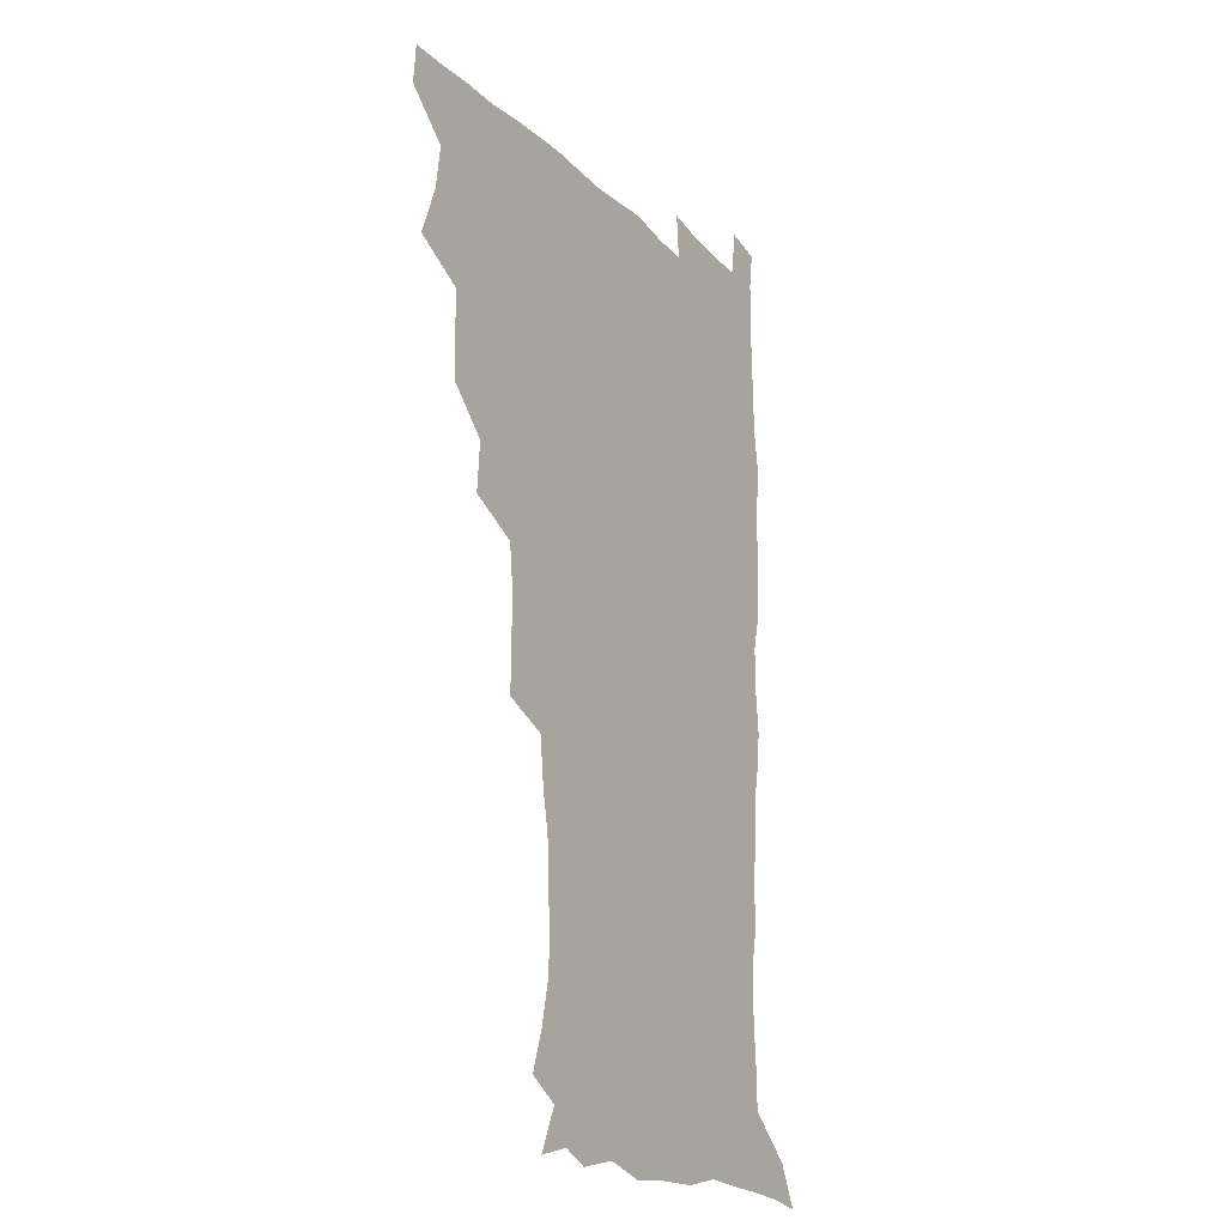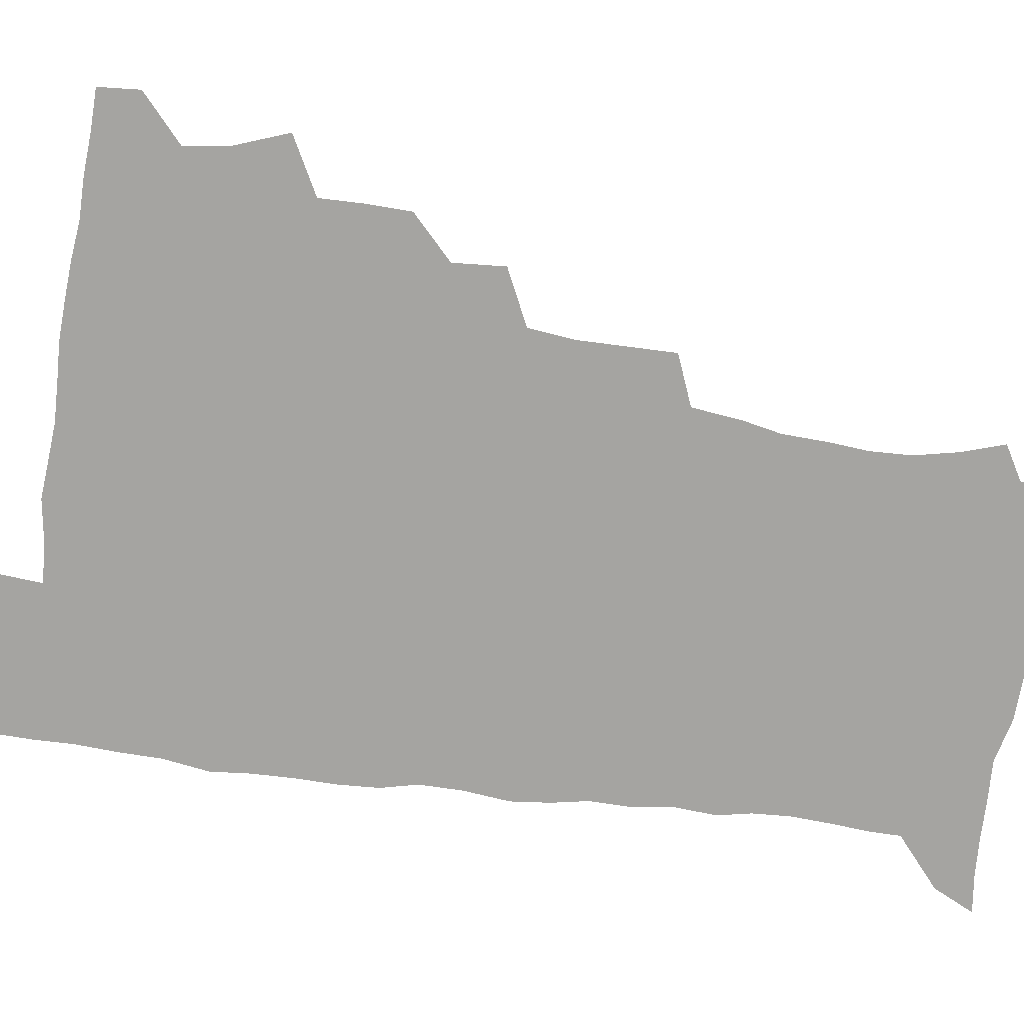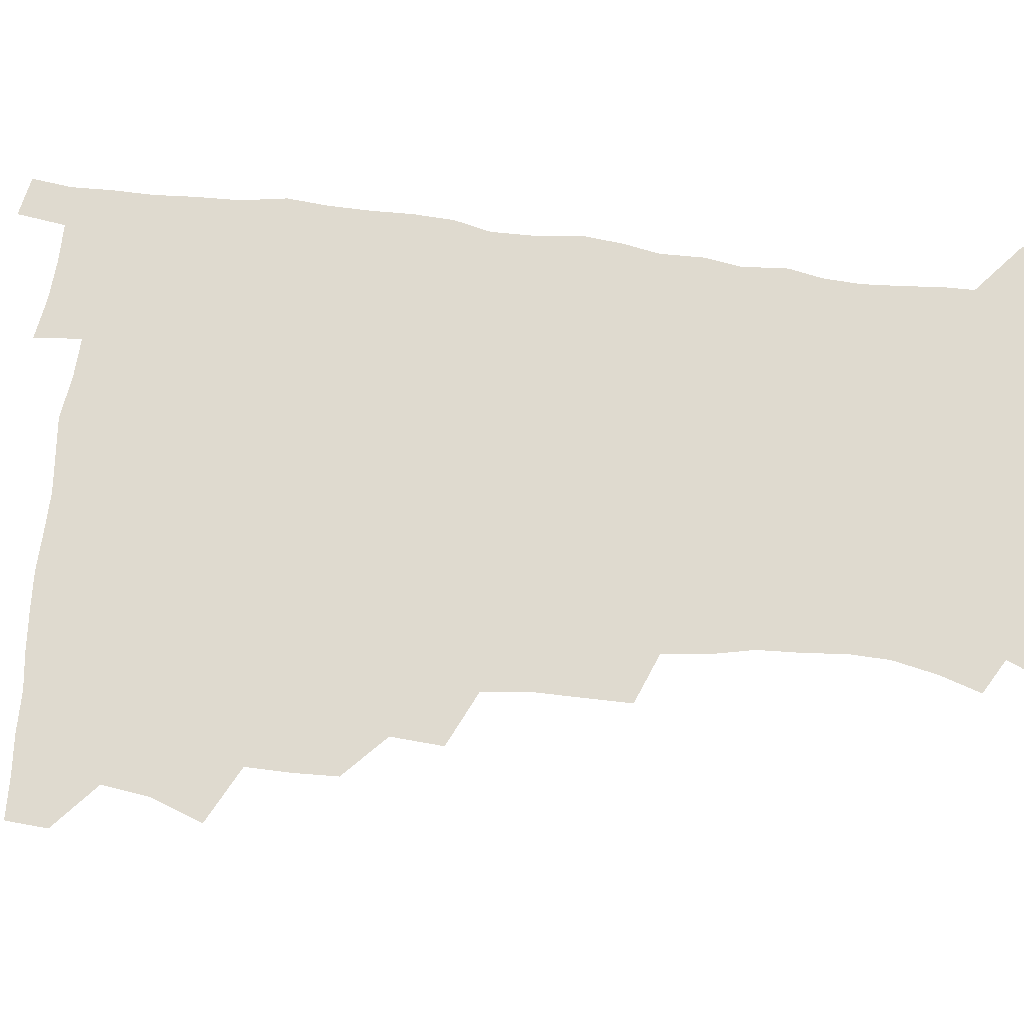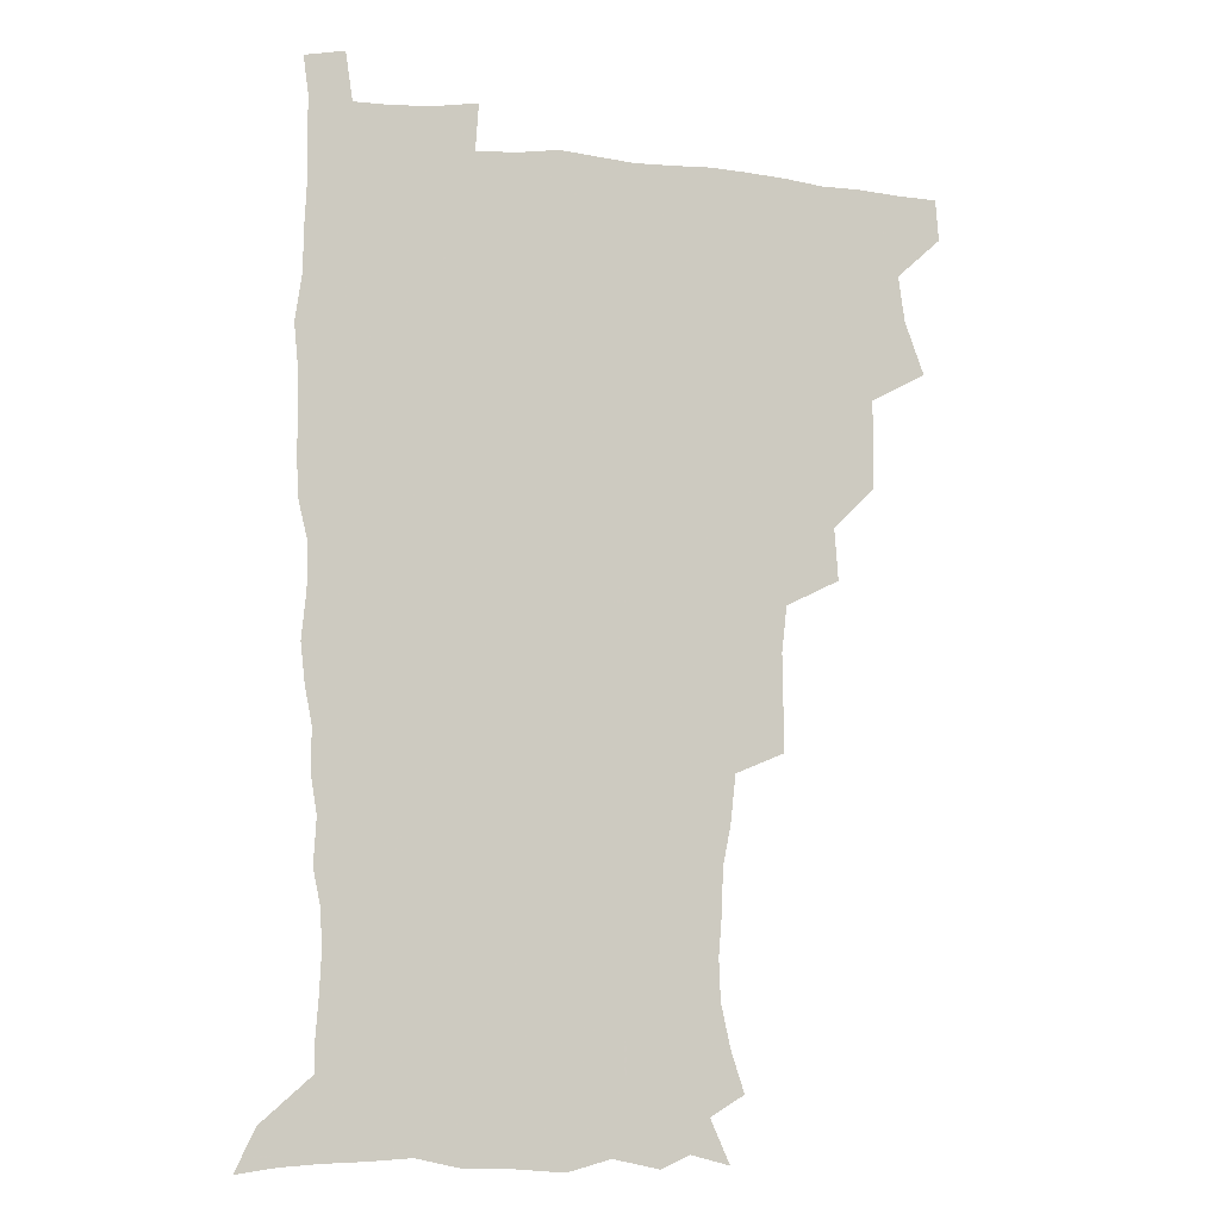
<metadata>
{"format":"obj","ext":"obj","renderer":"f3d","projection":"perspective","resolution":1024,"background":"white","views":[{"elev":-19.9,"azim":-59.5,"up":"+Y"},{"elev":-73.3,"azim":-98.2,"up":"+Z"},{"elev":70.7,"azim":-84.1,"up":"+Z"},{"elev":-7.6,"azim":162.2,"up":"+Y"}]}
</metadata>
<code>
v 480 508.6 0
v 481.2 524 0
v 487.1 456.6 0
v 494.5 476.2 0
v 496.9 493.4 0
v 497.6 509 0
v 496.8 524.3 0
v 508.1 412.2 0
v 507.7 428.6 0
v 508.1 445.4 0
v 511.8 463.6 0
v 512.6 479 0
v 514.3 494.7 0
v 513.5 509.4 0
v 511.9 525.3 0
v 522.4 377.6 0
v 523.9 397 0
v 525.8 415.9 0
v 527 433.2 0
v 526.2 448.5 0
v 527.5 464.3 0
v 528.4 479.7 0
v 529.6 495 0
v 528.4 509.9 0
v 527.2 525.2 0
v 544.2 314.2 0
v 544.4 331.9 0
v 544.7 350.4 0
v 542.8 367.7 0
v 541.7 385.2 0
v 544.3 404.9 0
v 542 418.8 0
v 545.7 437.8 0
v 545.4 452 0
v 544.4 466.2 0
v 544.8 481 0
v 544.8 495.3 0
v 543.6 509.8 0
v 541.7 526.8 0
v 560.2 194.3 0
v 565.3 209.8 0
v 569 226.5 0
v 569.6 241.8 0
v 568.5 256.2 0
v 567.8 273.6 0
v 564.9 288.1 0
v 562.9 306.6 0
v 561.5 324 0
v 560.9 341 0
v 559.7 356.9 0
v 559.2 374 0
v 558.7 390.3 0
v 559.3 407.2 0
v 558.6 422.1 0
v 559.7 437.8 0
v 560.3 453 0
v 560.4 467.5 0
v 560 481.6 0
v 559.1 495.8 0
v 558 510.7 0
v 556.1 527.7 0
v 565.8 170 0
v 573.2 186.6 0
v 573.6 197.9 0
v 581.2 219.9 0
v 582.3 235.3 0
v 582.2 250.5 0
v 581.5 265.9 0
v 579.8 280.3 0
v 578.8 297.9 0
v 577.8 315.1 0
v 577.1 331.4 0
v 575.5 345.9 0
v 574.8 361.8 0
v 574.1 377.4 0
v 573.9 393.2 0
v 574.7 409.6 0
v 575.1 424.8 0
v 574.9 439.1 0
v 575.1 453.9 0
v 574.7 467.9 0
v 574.1 482 0
v 573.7 496 0
v 572.9 510.3 0
v 570.6 528.3 0
v 580.5 174 0
v 585.8 188.8 0
v 589.7 205.4 0
v 595.1 226.9 0
v 595.2 241.6 0
v 595.2 257.1 0
v 594.2 271.9 0
v 592.4 285.1 0
v 591.9 302.3 0
v 591 317.6 0
v 590.4 333.9 0
v 590 349.8 0
v 589.2 364.5 0
v 589.2 381 0
v 589.2 396.3 0
v 589.1 410.8 0
v 590 426.6 0
v 589 439.6 0
v 589.5 454.4 0
v 589.8 468.4 0
v 588.4 482.5 0
v 587.9 496.4 0
v 587.2 510.8 0
v 585.4 527.5 0
v 591.4 169.3 0
v 603.2 196.6 0
v 606.6 215 0
v 607.5 229.6 0
v 606.5 241.5 0
v 607.3 260.1 0
v 606.5 274.8 0
v 606 290.9 0
v 605.2 305.7 0
v 604.6 320.3 0
v 604 336 0
v 603.8 351.8 0
v 603 365.4 0
v 602.9 380.6 0
v 602.7 395.4 0
v 603.3 411.9 0
v 603.3 426.4 0
v 603 439.9 0
v 603.5 454.7 0
v 603.6 468.6 0
v 603.1 482.6 0
v 602 497.2 0
v 601.6 511.4 0
v 600.2 527.1 0
v 609 173.3 0
v 617.1 198.2 0
v 619.2 215.6 0
v 620 232 0
v 620.2 247.1 0
v 619.7 261.4 0
v 619.2 276.3 0
v 618.7 291.5 0
v 617.9 305.8 0
v 618.1 324.3 0
v 617.7 338.1 0
v 617.4 353.2 0
v 616.6 366.2 0
v 617 382.4 0
v 617.1 397.7 0
v 617.1 412.5 0
v 617 426.3 0
v 617.2 440.6 0
v 617.8 455.5 0
v 617.5 468.9 0
v 617.7 482.7 0
v 617.7 496.5 0
v 616.7 510.9 0
v 614.5 528.1 0
v 625.5 169.1 0
v 630.7 196.7 0
v 632.2 216.3 0
v 632.7 233.6 0
v 632.6 248 0
v 632.5 263.5 0
v 632 278.5 0
v 631.7 293.7 0
v 631.5 308.6 0
v 631.3 322.8 0
v 630.9 338.2 0
v 630.7 353.4 0
v 630.8 369.2 0
v 630.7 382.7 0
v 630.7 397.9 0
v 630.8 413.1 0
v 630.9 426.5 0
v 630.9 440.7 0
v 631.4 455.1 0
v 631.6 468.8 0
v 631.8 482.7 0
v 632 496.5 0
v 631.1 511.3 0
v 628.8 529.2 0
v 643.9 170.8 0
v 645.1 195.7 0
v 645.3 216.5 0
v 645.3 233.5 0
v 645.3 247.4 0
v 645.1 263.6 0
v 645 277.2 0
v 644.4 292.9 0
v 644.2 310.9 0
v 644.5 323 0
v 644.4 336.8 0
v 644.1 353 0
v 644.1 368.3 0
v 644.1 383.7 0
v 644.4 397.9 0
v 644.7 412 0
v 644.6 427 0
v 644.5 441.7 0
v 645.4 454.8 0
v 645.6 468.5 0
v 645.8 482.8 0
v 646 496.7 0
v 645.8 511 0
v 644.9 526.7 0
v 661.9 171.4 0
v 659.8 195.5 0
v 658.7 214.5 0
v 658 232.1 0
v 658.5 244.7 0
v 657.5 263 0
v 657.6 278 0
v 657.4 293.3 0
v 657.3 308.6 0
v 657.4 323.2 0
v 657.5 337 0
v 657.3 353.7 0
v 657.5 368 0
v 658.5 381.1 0
v 657.9 397.2 0
v 658.5 411.1 0
v 658.7 425.9 0
v 659.6 439.5 0
v 659.3 454.7 0
v 659.6 468.6 0
v 659.9 482.5 0
v 660 496.7 0
v 660.3 510.8 0
v 660.1 525.8 0
v 658.8 543.6 0
v 678.8 175.3 0
v 674.5 194.8 0
v 672 213.8 0
v 671 230.1 0
v 671 244.7 0
v 670.7 260.2 0
v 670.1 276.8 0
v 670.5 291 0
v 669.8 308 0
v 670.3 322 0
v 670.4 337.3 0
v 671.3 351 0
v 671.1 366.2 0
v 671.8 380.3 0
v 673.2 393.7 0
v 672.5 409.5 0
v 672.8 424.6 0
v 673.5 438.7 0
v 672.7 454.8 0
v 673.6 468.2 0
v 674 482.4 0
v 674.4 496.5 0
v 674.6 510.8 0
v 674.7 525.6 0
v 674.8 540.8 0
v 695.4 174.5 0
v 689.2 193.1 0
v 685.7 211 0
v 684 227.5 0
v 684 241.8 0
v 683.5 257.7 0
v 683.7 272.6 0
v 683.9 287.8 0
v 684 303.1 0
v 683.3 319.8 0
v 684.5 333.6 0
v 685.4 347.7 0
v 685.7 362.5 0
v 685.6 378 0
v 687.3 391.4 0
v 685.3 410.1 0
v 687.8 422.5 0
v 688 437.3 0
v 688.1 452.2 0
v 688.3 466.9 0
v 688.6 481.5 0
v 688.8 496.2 0
v 689 510.6 0
v 689.5 525.1 0
v 690 539.6 0
v 710.5 174.2 0
v 703.8 190.8 0
v 699.3 208 0
v 698.2 222.2 0
v 697.5 237 0
v 697 252.4 0
v 696.5 268.7 0
v 697.6 282.8 0
v 697.9 298.1 0
v 697.7 314.2 0
v 698.9 328.5 0
v 700.9 342.2 0
v 699.3 359.7 0
v 699.8 374.5 0
v 702.6 387.6 0
v 701.6 404.8 0
v 701.9 420 0
v 703.7 434 0
v 702.4 450.6 0
v 703.1 465.2 0
v 703.4 480.2 0
v 704.3 494.8 0
v 703.8 510.1 0
v 704.7 524.8 0
v 704.6 539.4 0
v 707.3 557.6 0
v 724.9 173.3 0
v 716.3 190.6 0
v 712.9 203.5 0
v 712.9 215.3 0
v 711.8 229.7 0
v 711 245 0
v 711.9 259.3 0
v 714.5 272.1 0
v 713.5 289.3 0
v 715.7 303.2 0
v 715.6 319.6 0
v 718.3 333.4 0
v 719.9 348.4 0
v 718.1 366 0
v 718 382.4 0
v 721.4 396.4 0
v 722.3 411.9 0
v 722.1 428 0
v 722.5 443.8 0
v 723.9 458.9 0
v 721.3 476.5 0
v 721 492.5 0
v 720.2 508.9 0
v 720.6 524.3 0
v 720.2 539.5 0
v 722.2 554.5 0
v 739.5 171.4 0
v 732 187 0
f 5 6 1
f 1 6 2
f 6 7 2
f 10 11 3
f 3 11 4
f 11 12 4
f 4 12 5
f 12 13 5
f 5 13 6
f 13 14 6
f 6 14 7
f 14 15 7
f 17 18 8
f 8 18 9
f 18 19 9
f 9 19 10
f 19 20 10
f 10 20 11
f 20 21 11
f 11 21 12
f 21 22 12
f 12 22 13
f 22 23 13
f 13 23 14
f 23 24 14
f 14 24 15
f 24 25 15
f 29 30 16
f 16 30 17
f 30 31 17
f 17 31 18
f 31 32 18
f 18 32 19
f 32 33 19
f 19 33 20
f 33 34 20
f 20 34 21
f 34 35 21
f 21 35 22
f 35 36 22
f 22 36 23
f 36 37 23
f 23 37 24
f 37 38 24
f 24 38 25
f 38 39 25
f 47 48 26
f 26 48 27
f 48 49 27
f 27 49 28
f 49 50 28
f 28 50 29
f 50 51 29
f 29 51 30
f 51 52 30
f 30 52 31
f 52 53 31
f 31 53 32
f 53 54 32
f 32 54 33
f 54 55 33
f 33 55 34
f 55 56 34
f 34 56 35
f 56 57 35
f 35 57 36
f 57 58 36
f 36 58 37
f 58 59 37
f 37 59 38
f 59 60 38
f 38 60 39
f 60 61 39
f 63 64 40
f 40 64 41
f 64 65 41
f 41 65 42
f 65 66 42
f 42 66 43
f 66 67 43
f 43 67 44
f 67 68 44
f 44 68 45
f 68 69 45
f 45 69 46
f 69 70 46
f 46 70 47
f 70 71 47
f 47 71 48
f 71 72 48
f 48 72 49
f 72 73 49
f 49 73 50
f 73 74 50
f 50 74 51
f 74 75 51
f 51 75 52
f 75 76 52
f 52 76 53
f 76 77 53
f 53 77 54
f 77 78 54
f 54 78 55
f 78 79 55
f 55 79 56
f 79 80 56
f 56 80 57
f 80 81 57
f 57 81 58
f 81 82 58
f 58 82 59
f 82 83 59
f 59 83 60
f 83 84 60
f 60 84 61
f 84 85 61
f 62 86 63
f 86 87 63
f 63 87 64
f 87 88 64
f 64 88 65
f 88 89 65
f 65 89 66
f 89 90 66
f 66 90 67
f 90 91 67
f 67 91 68
f 91 92 68
f 68 92 69
f 92 93 69
f 69 93 70
f 93 94 70
f 70 94 71
f 94 95 71
f 71 95 72
f 95 96 72
f 72 96 73
f 96 97 73
f 73 97 74
f 97 98 74
f 74 98 75
f 98 99 75
f 75 99 76
f 99 100 76
f 76 100 77
f 100 101 77
f 77 101 78
f 101 102 78
f 78 102 79
f 102 103 79
f 79 103 80
f 103 104 80
f 80 104 81
f 104 105 81
f 81 105 82
f 105 106 82
f 82 106 83
f 106 107 83
f 83 107 84
f 107 108 84
f 84 108 85
f 108 109 85
f 86 110 87
f 110 111 87
f 87 111 88
f 111 112 88
f 88 112 89
f 112 113 89
f 89 113 90
f 113 114 90
f 90 114 91
f 114 115 91
f 91 115 92
f 115 116 92
f 92 116 93
f 116 117 93
f 93 117 94
f 117 118 94
f 94 118 95
f 118 119 95
f 95 119 96
f 119 120 96
f 96 120 97
f 120 121 97
f 97 121 98
f 121 122 98
f 98 122 99
f 122 123 99
f 99 123 100
f 123 124 100
f 100 124 101
f 124 125 101
f 101 125 102
f 125 126 102
f 102 126 103
f 126 127 103
f 103 127 104
f 127 128 104
f 104 128 105
f 128 129 105
f 105 129 106
f 129 130 106
f 106 130 107
f 130 131 107
f 107 131 108
f 131 132 108
f 108 132 109
f 132 133 109
f 110 134 111
f 134 135 111
f 111 135 112
f 135 136 112
f 112 136 113
f 136 137 113
f 113 137 114
f 137 138 114
f 114 138 115
f 138 139 115
f 115 139 116
f 139 140 116
f 116 140 117
f 140 141 117
f 117 141 118
f 141 142 118
f 118 142 119
f 142 143 119
f 119 143 120
f 143 144 120
f 120 144 121
f 144 145 121
f 121 145 122
f 145 146 122
f 122 146 123
f 146 147 123
f 123 147 124
f 147 148 124
f 124 148 125
f 148 149 125
f 125 149 126
f 149 150 126
f 126 150 127
f 150 151 127
f 127 151 128
f 151 152 128
f 128 152 129
f 152 153 129
f 129 153 130
f 153 154 130
f 130 154 131
f 154 155 131
f 131 155 132
f 155 156 132
f 132 156 133
f 156 157 133
f 134 158 135
f 158 159 135
f 135 159 136
f 159 160 136
f 136 160 137
f 160 161 137
f 137 161 138
f 161 162 138
f 138 162 139
f 162 163 139
f 139 163 140
f 163 164 140
f 140 164 141
f 164 165 141
f 141 165 142
f 165 166 142
f 142 166 143
f 166 167 143
f 143 167 144
f 167 168 144
f 144 168 145
f 168 169 145
f 145 169 146
f 169 170 146
f 146 170 147
f 170 171 147
f 147 171 148
f 171 172 148
f 148 172 149
f 172 173 149
f 149 173 150
f 173 174 150
f 150 174 151
f 174 175 151
f 151 175 152
f 175 176 152
f 152 176 153
f 176 177 153
f 153 177 154
f 177 178 154
f 154 178 155
f 178 179 155
f 155 179 156
f 179 180 156
f 156 180 157
f 180 181 157
f 158 182 159
f 182 183 159
f 159 183 160
f 183 184 160
f 160 184 161
f 184 185 161
f 161 185 162
f 185 186 162
f 162 186 163
f 186 187 163
f 163 187 164
f 187 188 164
f 164 188 165
f 188 189 165
f 165 189 166
f 189 190 166
f 166 190 167
f 190 191 167
f 167 191 168
f 191 192 168
f 168 192 169
f 192 193 169
f 169 193 170
f 193 194 170
f 170 194 171
f 194 195 171
f 171 195 172
f 195 196 172
f 172 196 173
f 196 197 173
f 173 197 174
f 197 198 174
f 174 198 175
f 198 199 175
f 175 199 176
f 199 200 176
f 176 200 177
f 200 201 177
f 177 201 178
f 201 202 178
f 178 202 179
f 202 203 179
f 179 203 180
f 203 204 180
f 180 204 181
f 204 205 181
f 182 206 183
f 206 207 183
f 183 207 184
f 207 208 184
f 184 208 185
f 208 209 185
f 185 209 186
f 209 210 186
f 186 210 187
f 210 211 187
f 187 211 188
f 211 212 188
f 188 212 189
f 212 213 189
f 189 213 190
f 213 214 190
f 190 214 191
f 214 215 191
f 191 215 192
f 215 216 192
f 192 216 193
f 216 217 193
f 193 217 194
f 217 218 194
f 194 218 195
f 218 219 195
f 195 219 196
f 219 220 196
f 196 220 197
f 220 221 197
f 197 221 198
f 221 222 198
f 198 222 199
f 222 223 199
f 199 223 200
f 223 224 200
f 200 224 201
f 224 225 201
f 201 225 202
f 225 226 202
f 202 226 203
f 226 227 203
f 203 227 204
f 227 228 204
f 204 228 205
f 228 229 205
f 206 231 207
f 231 232 207
f 207 232 208
f 232 233 208
f 208 233 209
f 233 234 209
f 209 234 210
f 234 235 210
f 210 235 211
f 235 236 211
f 211 236 212
f 236 237 212
f 212 237 213
f 237 238 213
f 213 238 214
f 238 239 214
f 214 239 215
f 239 240 215
f 215 240 216
f 240 241 216
f 216 241 217
f 241 242 217
f 217 242 218
f 242 243 218
f 218 243 219
f 243 244 219
f 219 244 220
f 244 245 220
f 220 245 221
f 245 246 221
f 221 246 222
f 246 247 222
f 222 247 223
f 247 248 223
f 223 248 224
f 248 249 224
f 224 249 225
f 249 250 225
f 225 250 226
f 250 251 226
f 226 251 227
f 251 252 227
f 227 252 228
f 252 253 228
f 228 253 229
f 253 254 229
f 229 254 230
f 254 255 230
f 231 256 232
f 256 257 232
f 232 257 233
f 257 258 233
f 233 258 234
f 258 259 234
f 234 259 235
f 259 260 235
f 235 260 236
f 260 261 236
f 236 261 237
f 261 262 237
f 237 262 238
f 262 263 238
f 238 263 239
f 263 264 239
f 239 264 240
f 264 265 240
f 240 265 241
f 265 266 241
f 241 266 242
f 266 267 242
f 242 267 243
f 267 268 243
f 243 268 244
f 268 269 244
f 244 269 245
f 269 270 245
f 245 270 246
f 270 271 246
f 246 271 247
f 271 272 247
f 247 272 248
f 272 273 248
f 248 273 249
f 273 274 249
f 249 274 250
f 274 275 250
f 250 275 251
f 275 276 251
f 251 276 252
f 276 277 252
f 252 277 253
f 277 278 253
f 253 278 254
f 278 279 254
f 254 279 255
f 279 280 255
f 256 281 257
f 281 282 257
f 257 282 258
f 282 283 258
f 258 283 259
f 283 284 259
f 259 284 260
f 284 285 260
f 260 285 261
f 285 286 261
f 261 286 262
f 286 287 262
f 262 287 263
f 287 288 263
f 263 288 264
f 288 289 264
f 264 289 265
f 289 290 265
f 265 290 266
f 290 291 266
f 266 291 267
f 291 292 267
f 267 292 268
f 292 293 268
f 268 293 269
f 293 294 269
f 269 294 270
f 294 295 270
f 270 295 271
f 295 296 271
f 271 296 272
f 296 297 272
f 272 297 273
f 297 298 273
f 273 298 274
f 298 299 274
f 274 299 275
f 299 300 275
f 275 300 276
f 300 301 276
f 276 301 277
f 301 302 277
f 277 302 278
f 302 303 278
f 278 303 279
f 303 304 279
f 279 304 280
f 304 305 280
f 281 307 282
f 307 308 282
f 282 308 283
f 308 309 283
f 283 309 284
f 309 310 284
f 284 310 285
f 310 311 285
f 285 311 286
f 311 312 286
f 286 312 287
f 312 313 287
f 287 313 288
f 313 314 288
f 288 314 289
f 314 315 289
f 289 315 290
f 315 316 290
f 290 316 291
f 316 317 291
f 291 317 292
f 317 318 292
f 292 318 293
f 318 319 293
f 293 319 294
f 319 320 294
f 294 320 295
f 320 321 295
f 295 321 296
f 321 322 296
f 296 322 297
f 322 323 297
f 297 323 298
f 323 324 298
f 298 324 299
f 324 325 299
f 299 325 300
f 325 326 300
f 300 326 301
f 326 327 301
f 301 327 302
f 327 328 302
f 302 328 303
f 328 329 303
f 303 329 304
f 329 330 304
f 304 330 305
f 330 331 305
f 305 331 306
f 331 332 306
f 307 333 308
f 333 334 308
f 308 334 309

</code>
